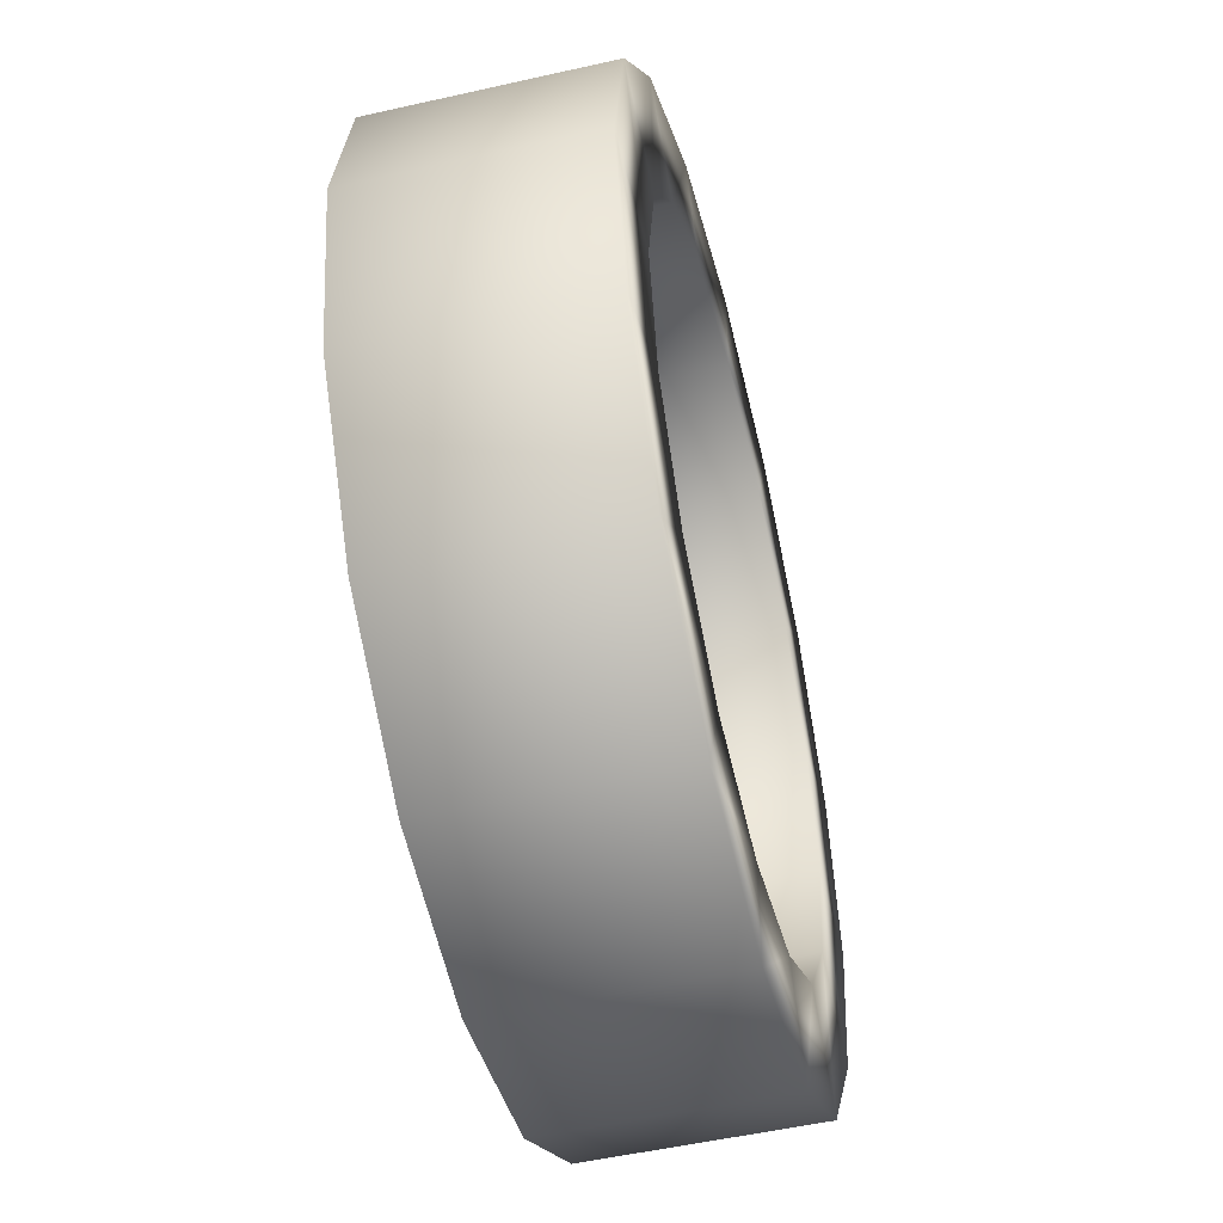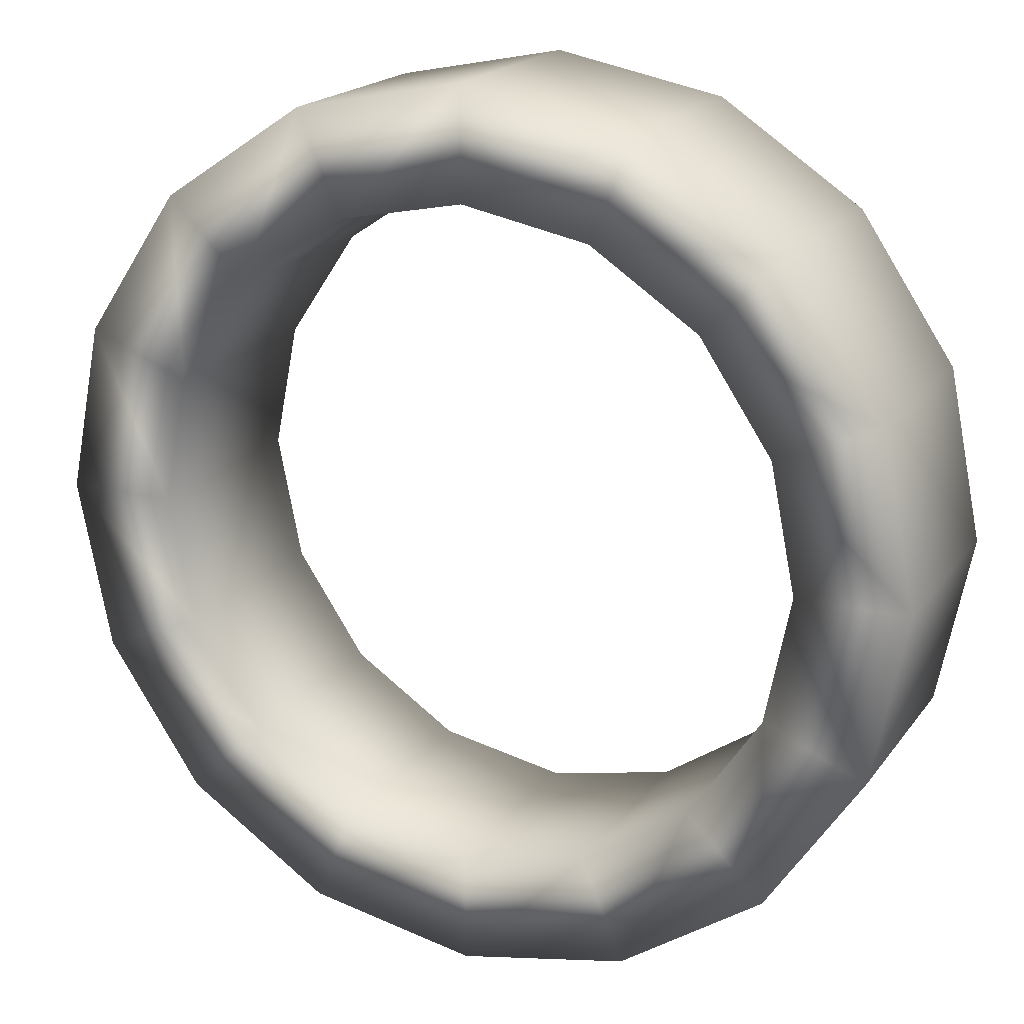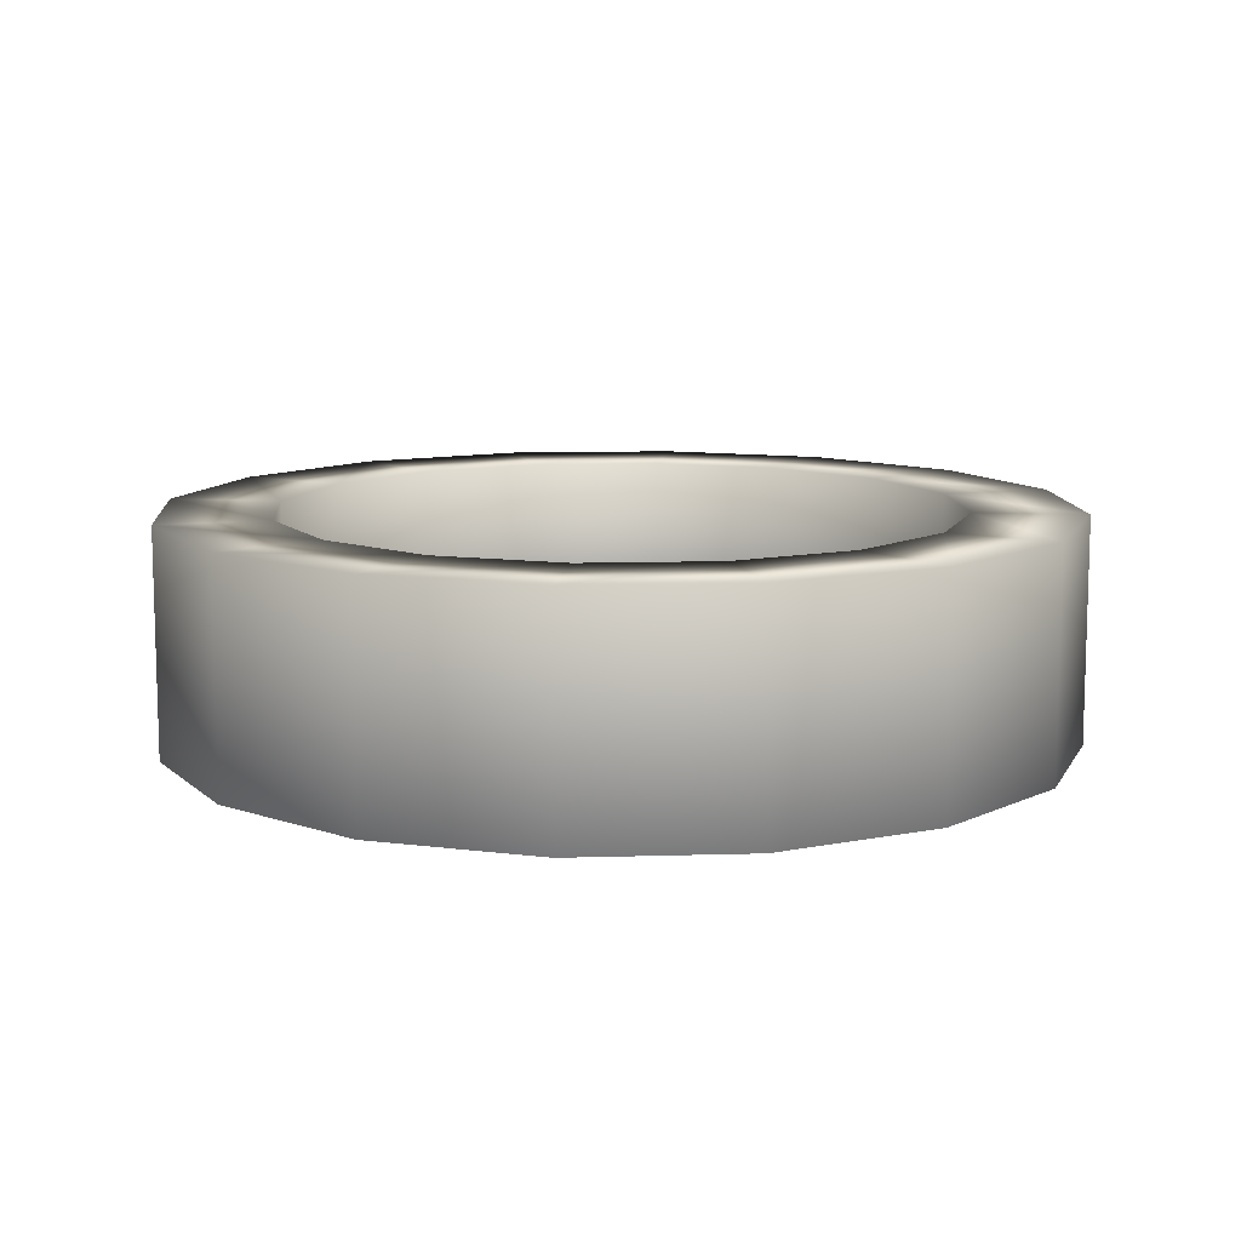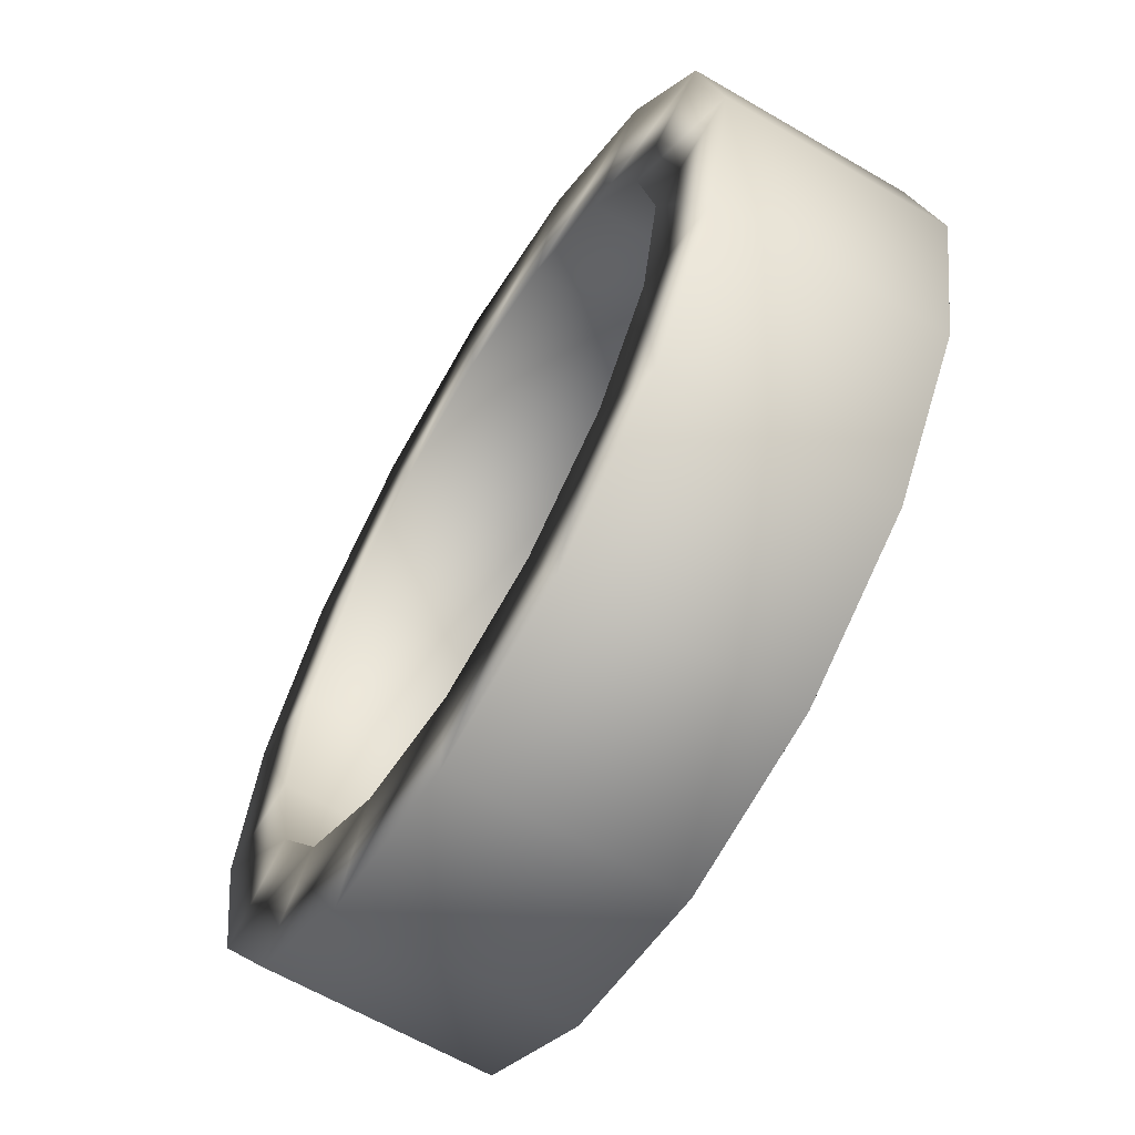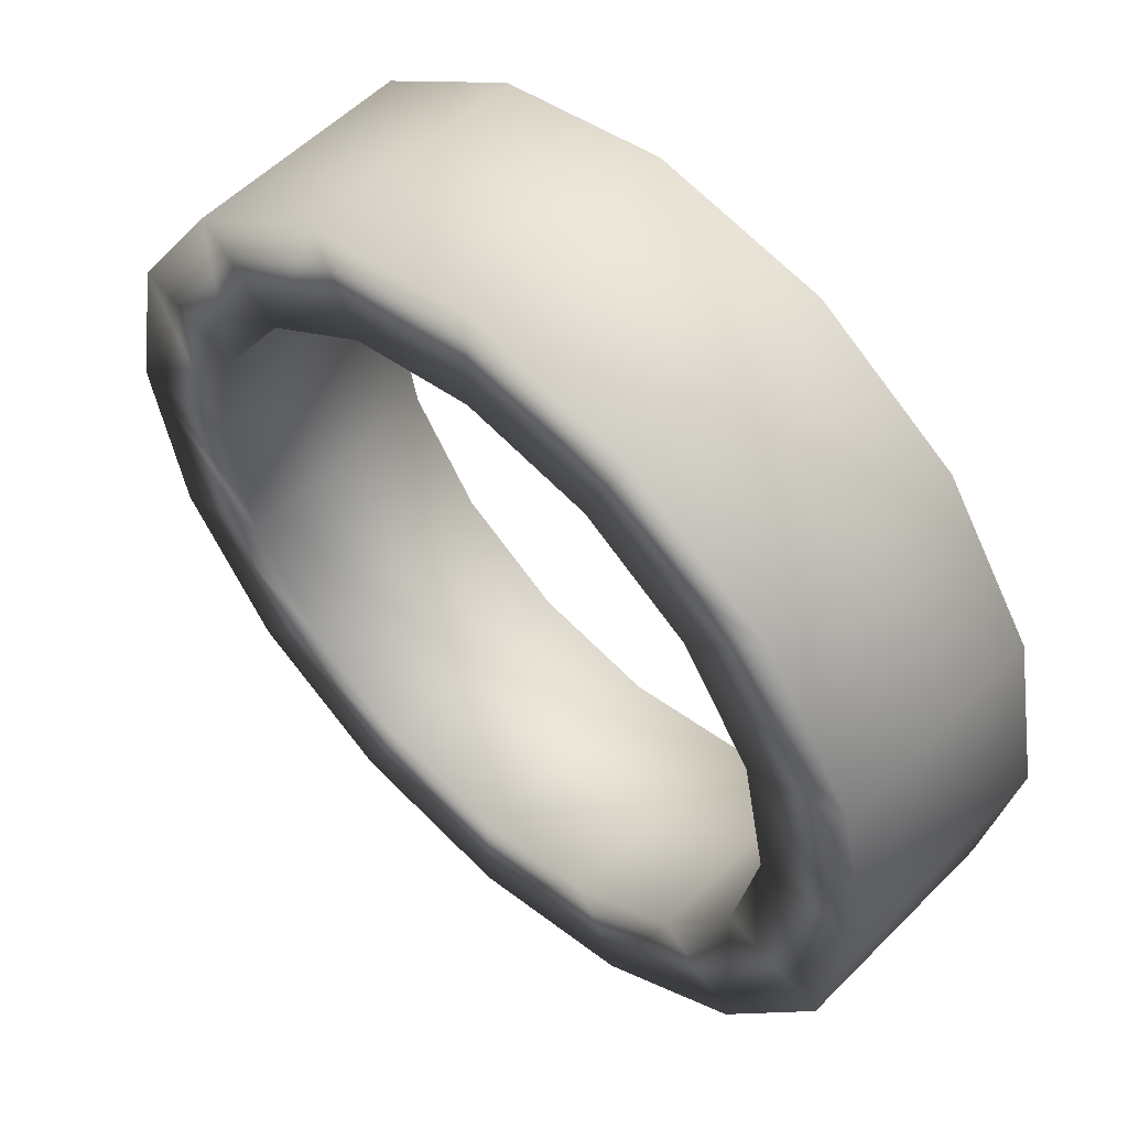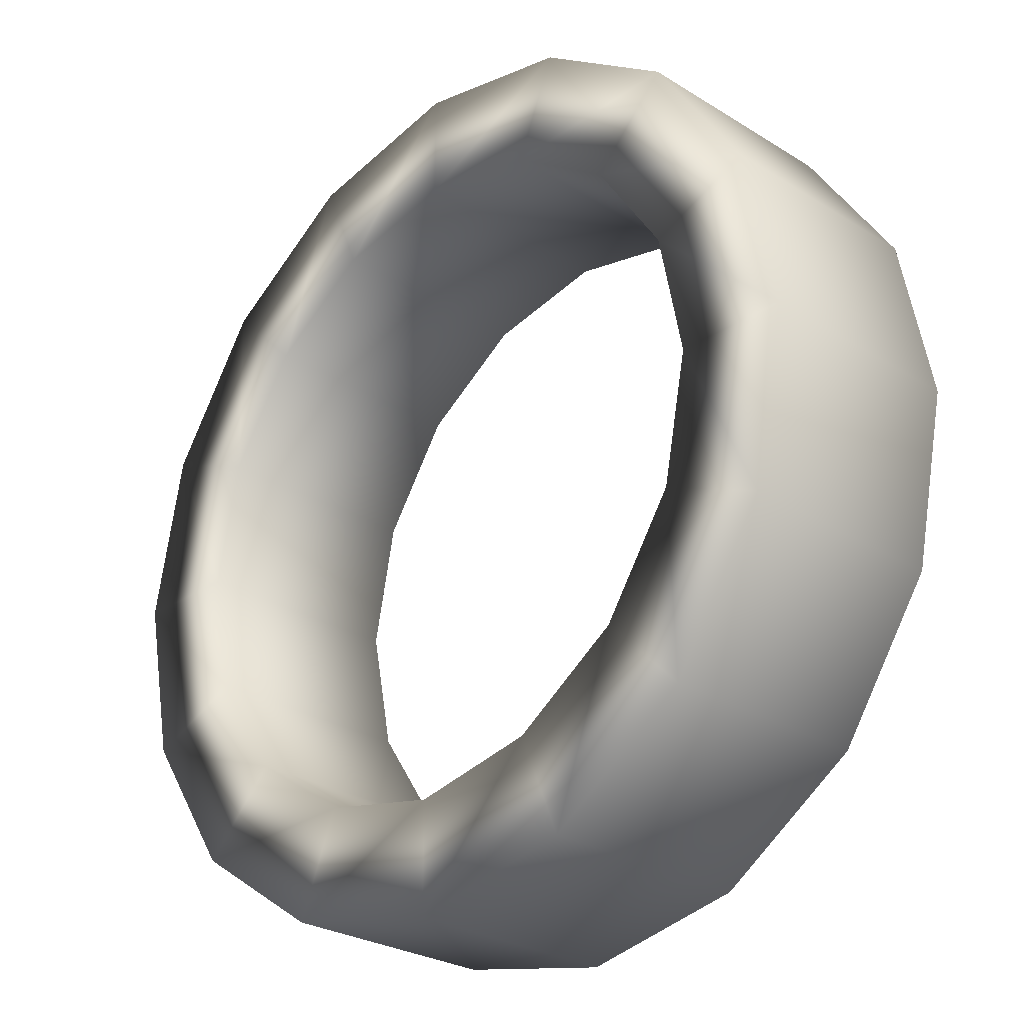
<metadata>
{"format":"obj","ext":"obj","renderer":"f3d","projection":"perspective","resolution":1024,"background":"white","views":[{"elev":-51.7,"azim":103.8,"up":"+Z"},{"elev":19.0,"azim":-155.1,"up":"+Z"},{"elev":10.7,"azim":-83.1,"up":"+Y"},{"elev":-62.8,"azim":-120.7,"up":"+Z"},{"elev":54.9,"azim":43.4,"up":"+Z"},{"elev":-27.0,"azim":46.0,"up":"+Z"}]}
</metadata>
<code>
g default
v 1.5 0 0
v 1.386 0 -0.574
v 1.061 0 -1.061
v 0.574 0 -1.386
v 0 0 -1.5
v -0.574 0 -1.386
v -1.061 0 -1.061
v -1.386 0 -0.574
v -1.5 0 0
v -1.386 0 0.574
v -1.061 0 1.061
v -0.574 0 1.386
v 1e-06 0 1.5
v 0.574 0 1.386
v 1.061 0 1.061
v 1.386 0 0.574
v 1.5 1 0
v 1.386 1 -0.574
v 1.061 1 -1.061
v 0.574 1 -1.386
v 0 1 -1.5
v -0.574 1 -1.386
v -1.061 1 -1.061
v -1.386 1 -0.574
v -1.5 1 0
v -1.386 1 0.574
v -1.061 1 1.061
v -0.574 1 1.386
v 1e-06 1 1.5
v 0.574 1 1.386
v 1.061 1 1.061
v 1.386 1 0.574
v 2 1 0
v 1.848 1 -0.7654
v 1.414 1 -1.414
v 0.7654 1 -1.848
v 0 1 -2
v -0.7654 1 -1.848
v -1.414 1 -1.414
v -1.848 1 -0.7654
v -2 1 1e-06
v -1.848 1 0.7654
v -1.414 1 1.414
v -0.7654 1 1.848
v 1e-06 1 2
v 0.7654 1 1.848
v 1.414 1 1.414
v 1.848 1 0.7654
v 2 0 0
v 1.848 0 -0.7654
v 1.414 0 -1.414
v 0.7654 0 -1.848
v 0 0 -2
v -0.7654 0 -1.848
v -1.414 0 -1.414
v -1.848 0 -0.7654
v -2 0 1e-06
v -1.848 0 0.7654
v -1.414 0 1.414
v -0.7654 0 1.848
v 1e-06 0 2
v 0.7654 0 1.848
v 1.414 0 1.414
v 1.848 0 0.7654
g mid3:pPipe1
f 2 1 17 18
f 3 2 18 19
f 4 3 19 20
f 5 4 20 21
f 6 5 21 22
f 7 6 22 23
f 8 7 23 24
f 9 8 24 25
f 10 9 25 26
f 11 10 26 27
f 12 11 27 28
f 13 12 28 29
f 14 13 29 30
f 15 14 30 31
f 16 15 31 32
f 1 16 32 17
f 18 17 33 34
f 19 18 34 35
f 20 19 35 36
f 21 20 36 37
f 22 21 37 38
f 23 22 38 39
f 24 23 39 40
f 25 24 40 41
f 26 25 41 42
f 27 26 42 43
f 28 27 43 44
f 29 28 44 45
f 30 29 45 46
f 31 30 46 47
f 32 31 47 48
f 17 32 48 33
f 34 33 49 50
f 35 34 50 51
f 36 35 51 52
f 37 36 52 53
f 38 37 53 54
f 39 38 54 55
f 40 39 55 56
f 41 40 56 57
f 42 41 57 58
f 43 42 58 59
f 44 43 59 60
f 45 44 60 61
f 46 45 61 62
f 47 46 62 63
f 48 47 63 64
f 33 48 64 49
f 50 49 1 2
f 51 50 2 3
f 52 51 3 4
f 53 52 4 5
f 54 53 5 6
f 55 54 6 7
f 56 55 7 8
f 57 56 8 9
f 58 57 9 10
f 59 58 10 11
f 60 59 11 12
f 61 60 12 13
f 62 61 13 14
f 63 62 14 15
f 64 63 15 16
f 49 64 16 1

</code>
